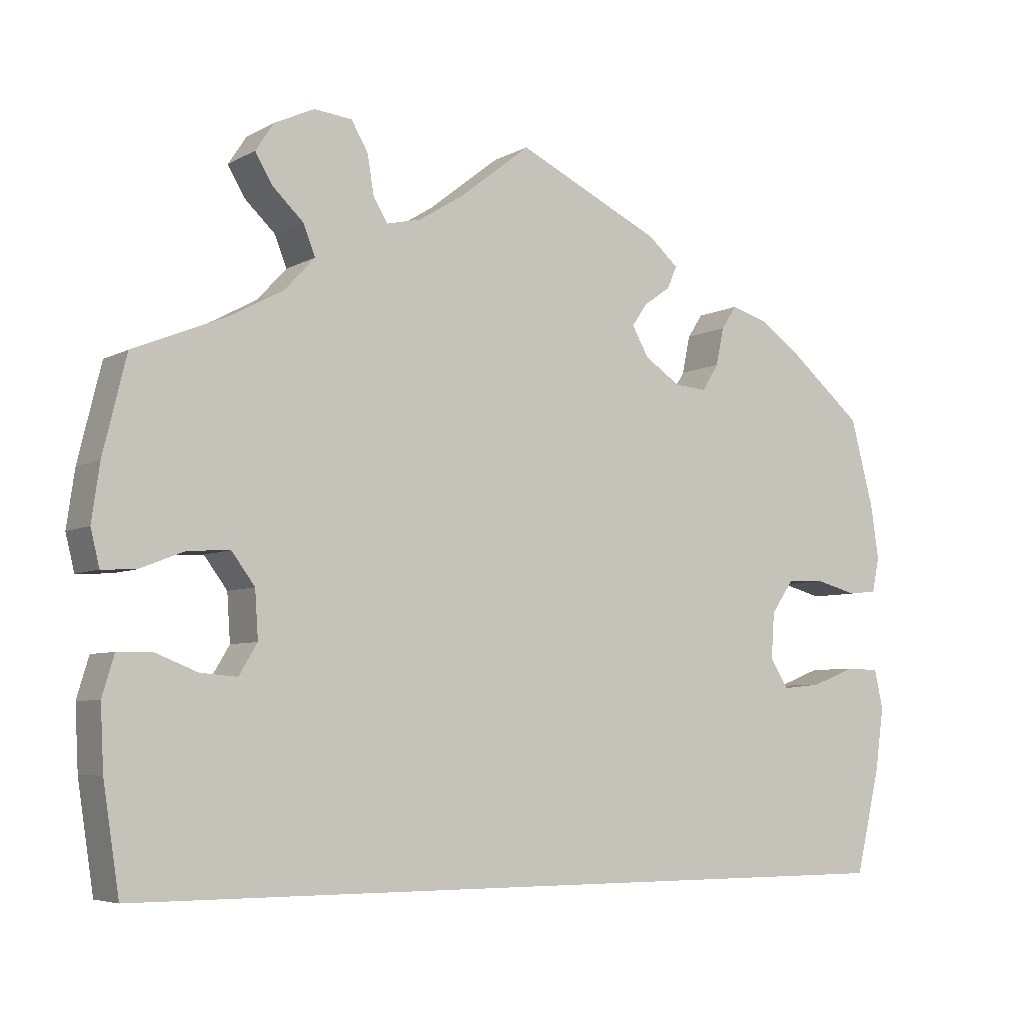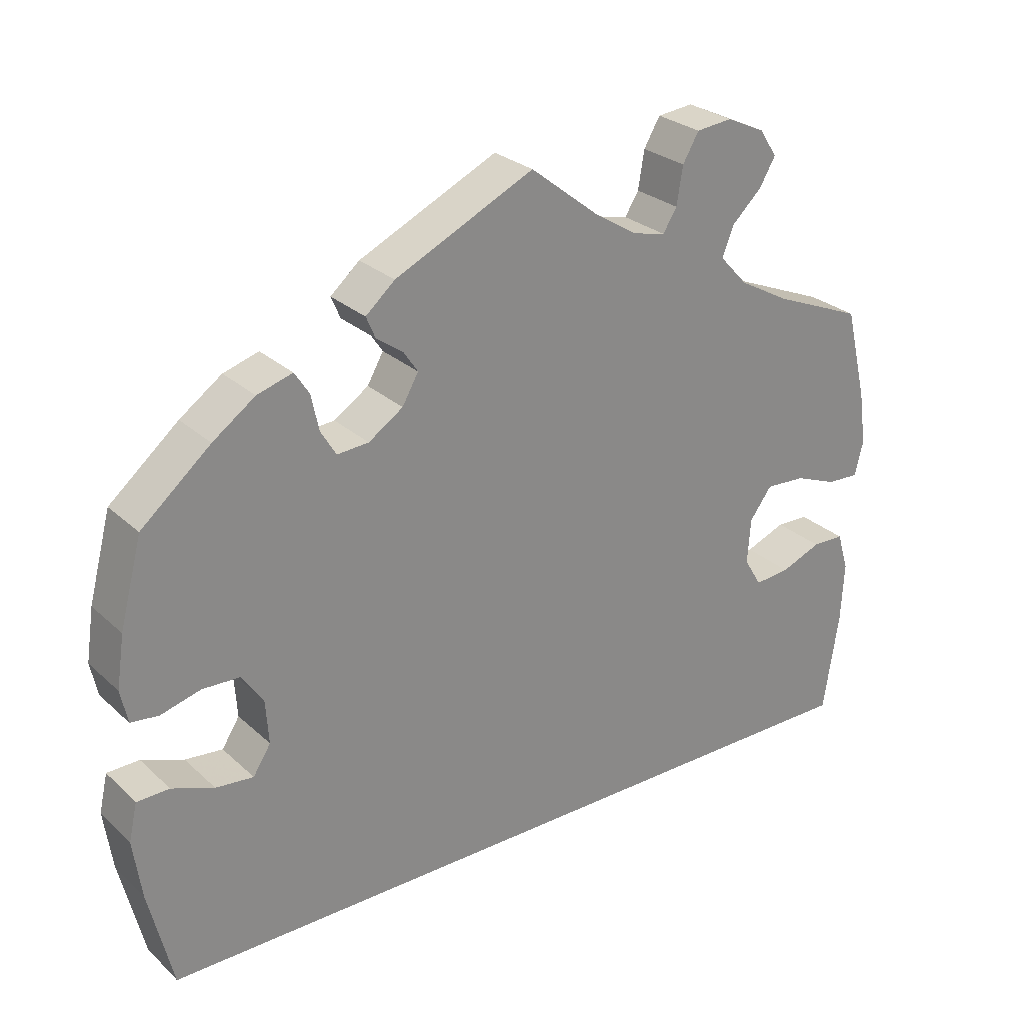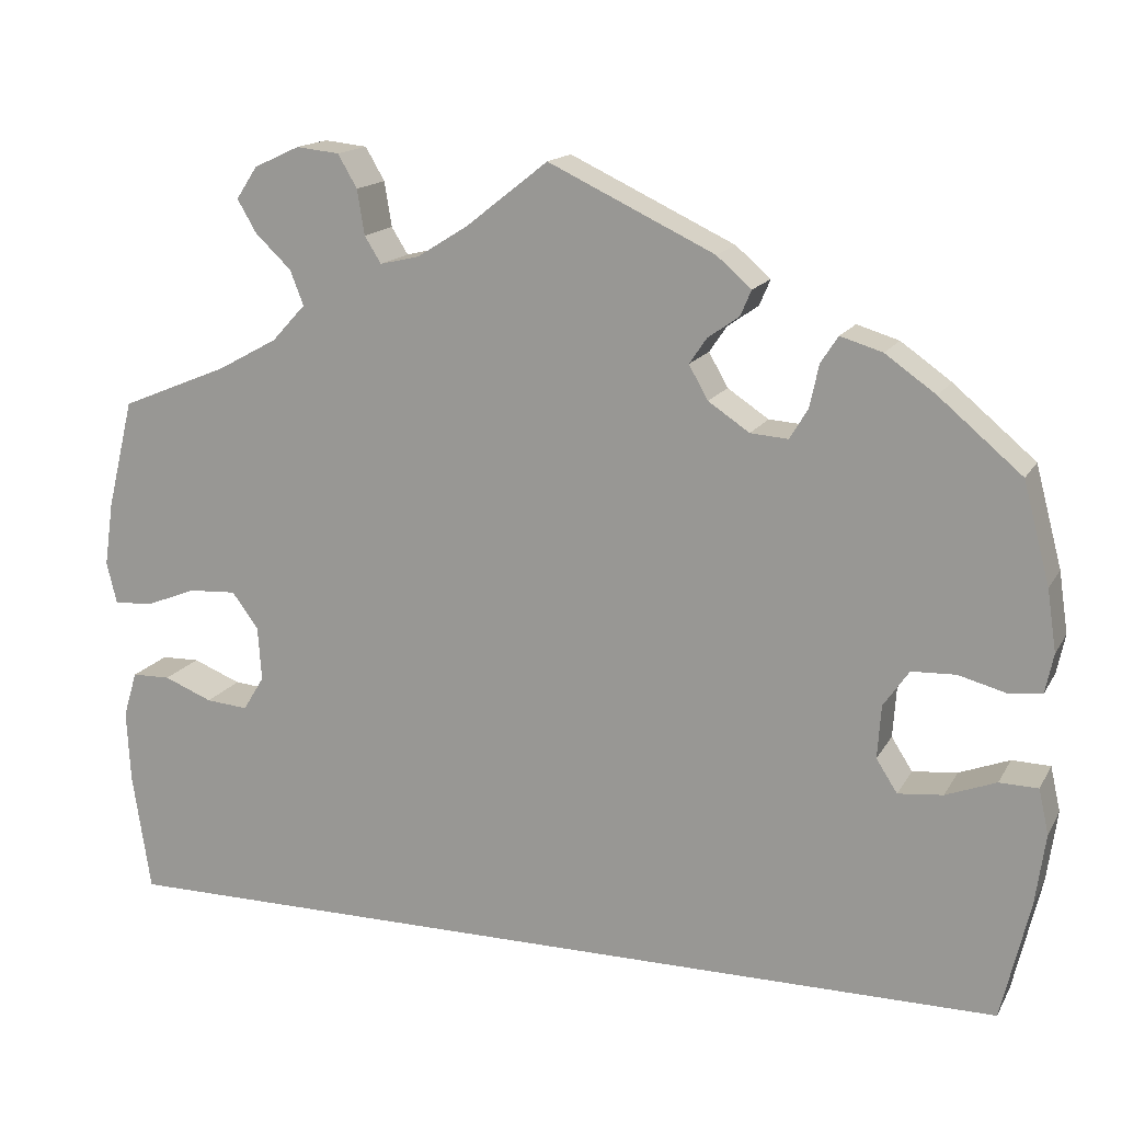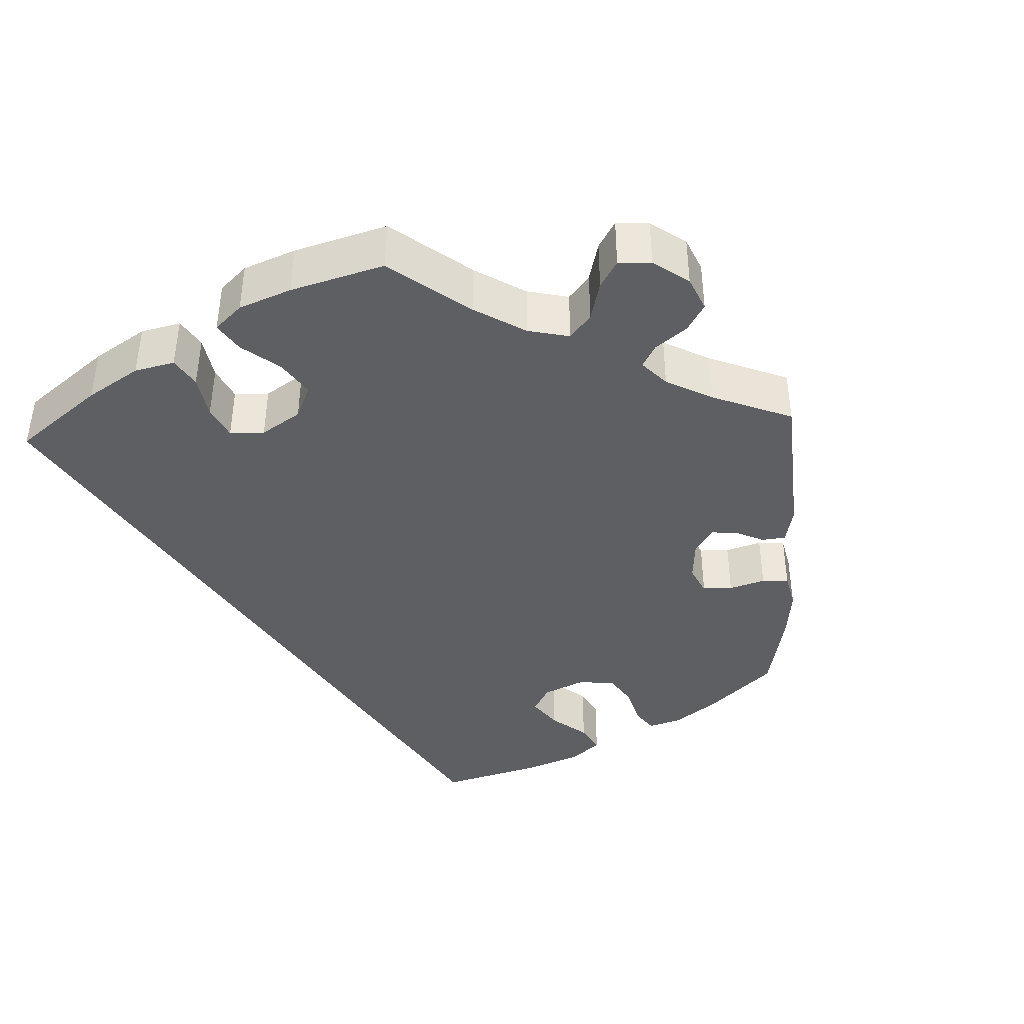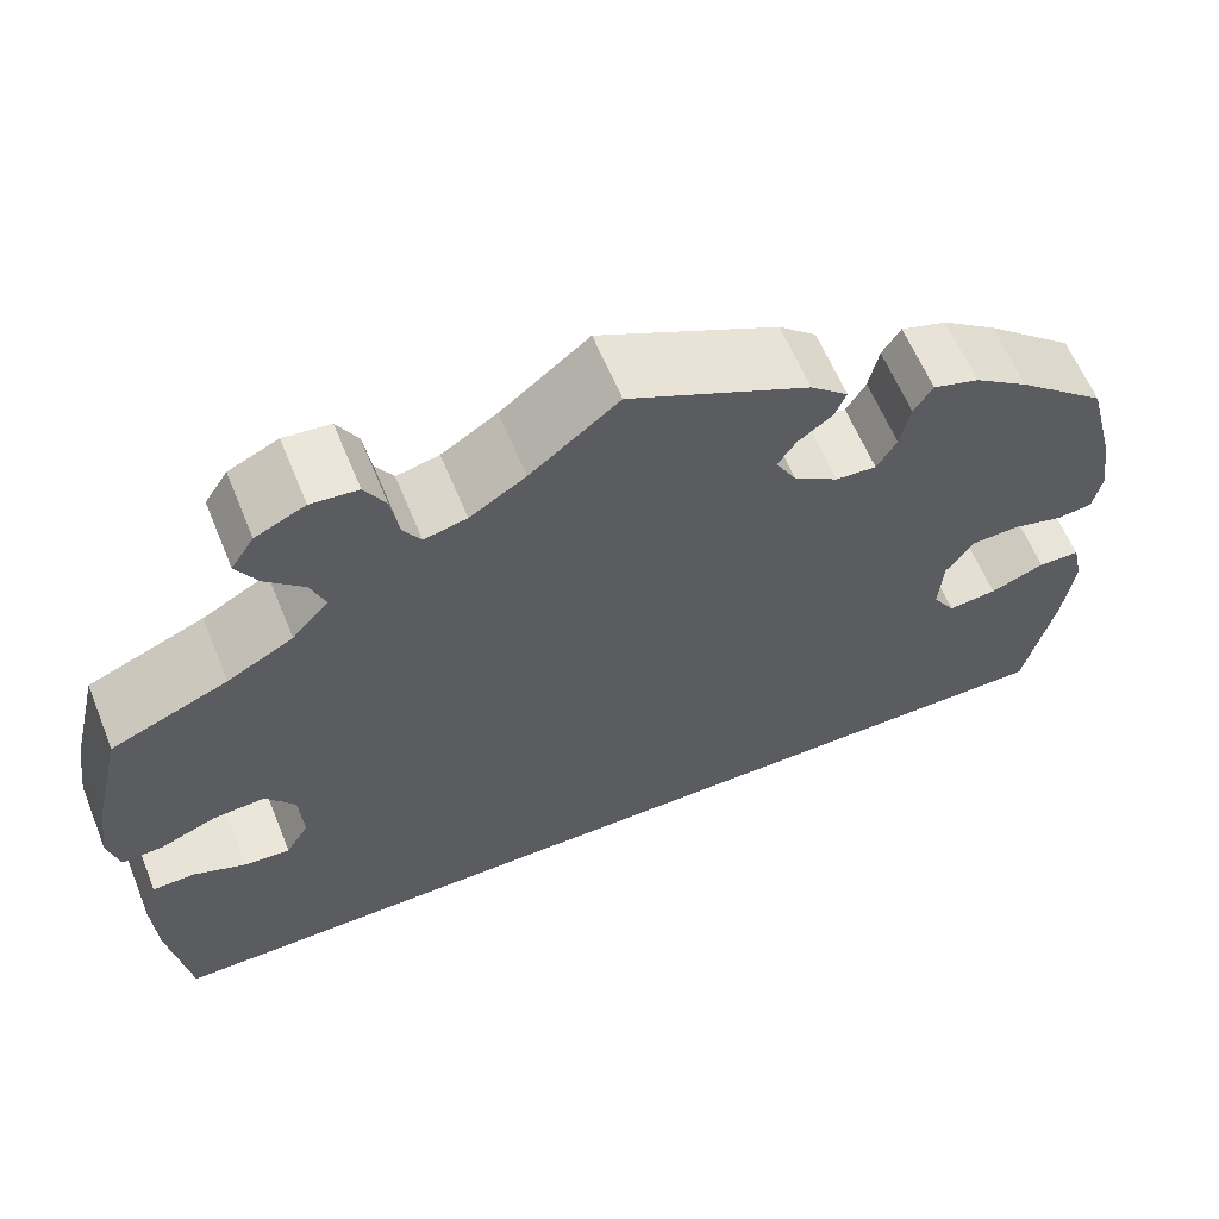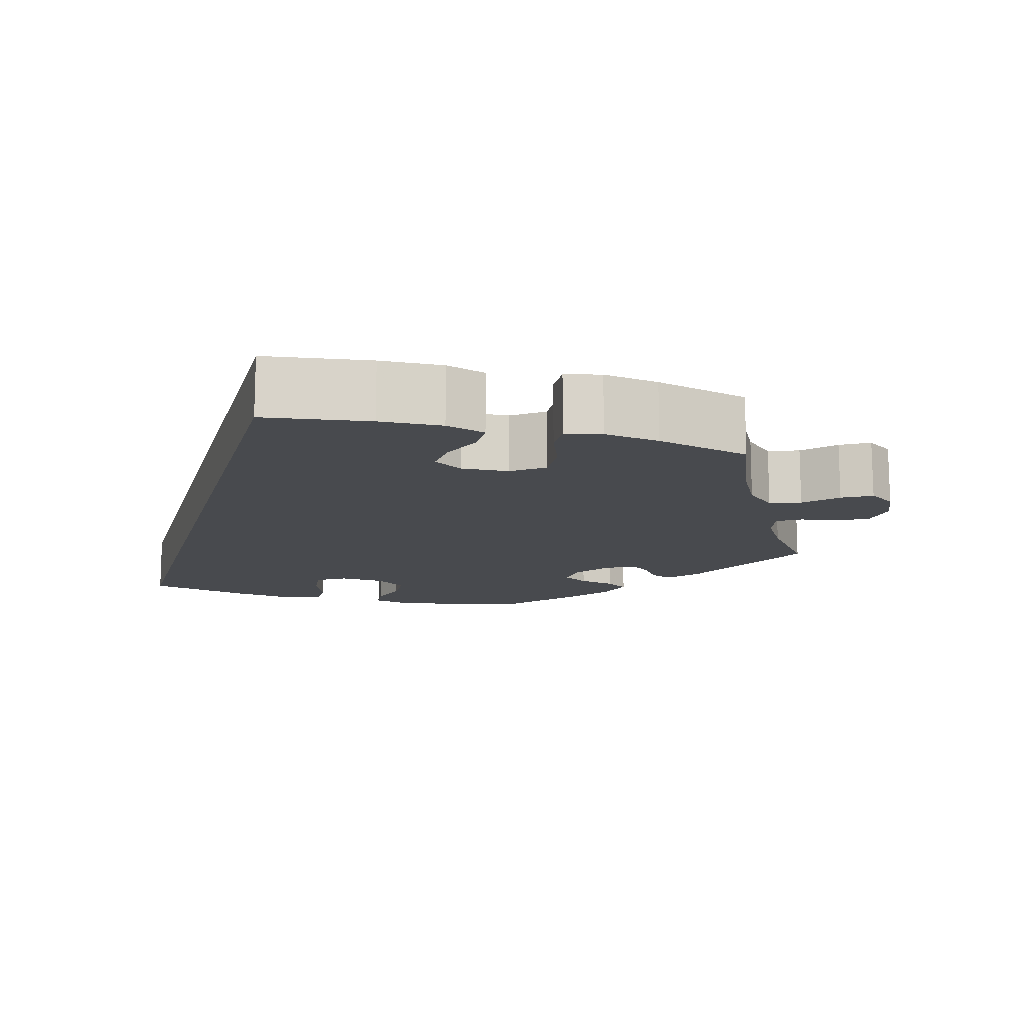
<metadata>
{"format":"obj","ext":"obj","renderer":"f3d","projection":"perspective","resolution":1024,"background":"white","views":[{"elev":-5.7,"azim":-32.4,"up":"+Z"},{"elev":27.2,"azim":143.9,"up":"+Z"},{"elev":15.6,"azim":20.4,"up":"+Z"},{"elev":-39.8,"azim":-57.3,"up":"+Y"},{"elev":61.3,"azim":-22.2,"up":"+Z"},{"elev":-13.2,"azim":-105.9,"up":"+Y"}]}
</metadata>
<code>
v -0.384 0.07 0.337
v -0.318 0.07 0.373
v -0.281 0.07 0.413
v -0.296 0.07 0.451
v -0.335 0.07 0.488
v -0.356 0.07 0.524
v -0.333 0.07 0.559
v -0.283 0.07 0.582
v -0.236 0.07 0.577
v -0.215 0.07 0.541
v -0.207 0.07 0.492
v -0.189 0.07 0.463
v -0.146 0.07 0.473
v -0.09 0.07 0.508
v -0.001 0.07 0.578
v 0.18 0.07 0.492
v 0.218 0.07 0.459
v 0.206 0.07 0.431
v 0.172 0.07 0.407
v 0.153 0.07 0.379
v 0.174 0.07 0.342
v 0.219 0.07 0.312
v 0.26 0.07 0.309
v 0.28 0.07 0.342
v 0.29 0.07 0.389
v 0.309 0.07 0.418
v 0.355 0.07 0.404
v 0.41 0.07 0.365
v 0.5 0.07 0.289
v 0.529 0.07 0.179
v 0.539 0.07 0.112
v 0.53 0.07 0.069
v 0.494 0.07 0.065
v 0.442 0.07 0.079
v 0.394 0.07 0.077
v 0.366 0.07 0.037
v 0.362 0.07 -0.021
v 0.385 0.07 -0.057
v 0.434 0.07 -0.052
v 0.489 0.07 -0.031
v 0.531 0.07 -0.032
v 0.542 0.07 -0.081
v 0.531 0.07 -0.159
v 0.5 0.07 -0.289
v -0.501 0.07 -0.289
v -0.521 0.07 -0.158
v -0.525 0.07 -0.08
v -0.51 0.07 -0.03
v -0.468 0.07 -0.029
v -0.415 0.07 -0.05
v -0.369 0.07 -0.054
v -0.346 0.07 -0.016
v -0.35 0.07 0.043
v -0.379 0.07 0.082
v -0.431 0.07 0.079
v -0.487 0.07 0.057
v -0.529 0.07 0.055
v -0.54 0.07 0.1
v -0.53 0.07 0.17
v -0.501 0.07 0.289
v -0.384 0 0.337
v -0.318 0 0.373
v -0.281 0 0.413
v -0.296 0 0.451
v -0.335 0 0.488
v -0.356 0 0.524
v -0.333 0 0.559
v -0.283 0 0.582
v -0.236 0 0.577
v -0.215 0 0.541
v -0.207 0 0.492
v -0.189 0 0.463
v -0.146 0 0.473
v -0.09 0 0.508
v -0.001 0 0.578
v 0.18 0 0.492
v 0.218 0 0.459
v 0.206 0 0.431
v 0.172 0 0.407
v 0.153 0 0.379
v 0.174 0 0.342
v 0.219 0 0.312
v 0.26 0 0.309
v 0.28 0 0.342
v 0.29 0 0.389
v 0.309 0 0.418
v 0.355 0 0.404
v 0.41 0 0.365
v 0.5 0 0.289
v 0.529 0 0.179
v 0.539 0 0.112
v 0.53 0 0.069
v 0.494 0 0.065
v 0.442 0 0.079
v 0.394 0 0.077
v 0.366 0 0.037
v 0.362 0 -0.021
v 0.385 0 -0.057
v 0.434 0 -0.052
v 0.489 0 -0.031
v 0.531 0 -0.032
v 0.542 0 -0.081
v 0.531 0 -0.159
v 0.5 0 -0.289
v -0.501 0 -0.289
v -0.521 0 -0.158
v -0.525 0 -0.08
v -0.51 0 -0.03
v -0.468 0 -0.029
v -0.415 0 -0.05
v -0.369 0 -0.054
v -0.346 0 -0.016
v -0.35 0 0.043
v -0.379 0 0.082
v -0.431 0 0.079
v -0.487 0 0.057
v -0.529 0 0.055
v -0.54 0 0.1
v -0.53 0 0.17
v -0.501 0 0.289
f 59 60 1
f 58 59 1 2
f 55 56 57 58
f 54 55 58 2
f 53 54 2 3
f 52 53 3
f 47 48 49 50
f 47 50 51
f 46 47 51
f 45 46 51
f 44 45 51 52
f 39 40 41 42
f 38 39 42 43
f 31 32 33 34
f 31 34 35
f 30 31 35
f 29 30 35
f 28 29 35 36
f 24 25 26 27
f 23 24 27 28
f 16 17 18 19
f 14 15 16 19
f 13 14 19 20
f 12 13 20 21
f 8 9 10 11
f 8 11 12
f 7 8 12
f 4 5 6 7
f 3 4 7 12
f 38 43 44 52
f 37 38 52 3
f 36 37 3 12
f 23 28 36
f 22 23 36
f 12 21 22 36
f 61 120 119
f 62 61 119 118
f 118 117 116 115
f 62 118 115 114
f 63 62 114 113
f 63 113 112
f 110 109 108 107
f 111 110 107
f 111 107 106
f 111 106 105
f 112 111 105 104
f 102 101 100 99
f 103 102 99 98
f 94 93 92 91
f 95 94 91
f 95 91 90
f 95 90 89
f 96 95 89 88
f 87 86 85 84
f 88 87 84 83
f 79 78 77 76
f 79 76 75 74
f 80 79 74 73
f 81 80 73 72
f 71 70 69 68
f 72 71 68
f 72 68 67
f 67 66 65 64
f 72 67 64 63
f 112 104 103 98
f 63 112 98 97
f 72 63 97 96
f 96 88 83
f 96 83 82
f 96 82 81 72
f 1 61 62 2
f 2 62 63 3
f 3 63 64 4
f 4 64 65 5
f 5 65 66 6
f 6 66 67 7
f 7 67 68 8
f 8 68 69 9
f 9 69 70 10
f 10 70 71 11
f 11 71 72 12
f 12 72 73 13
f 13 73 74 14
f 14 74 75 15
f 15 75 76 16
f 16 76 77 17
f 17 77 78 18
f 18 78 79 19
f 19 79 80 20
f 20 80 81 21
f 21 81 82 22
f 22 82 83 23
f 23 83 84 24
f 24 84 85 25
f 25 85 86 26
f 26 86 87 27
f 27 87 88 28
f 28 88 89 29
f 29 89 90 30
f 30 90 91 31
f 31 91 92 32
f 32 92 93 33
f 33 93 94 34
f 34 94 95 35
f 35 95 96 36
f 36 96 97 37
f 37 97 98 38
f 38 98 99 39
f 39 99 100 40
f 40 100 101 41
f 41 101 102 42
f 42 102 103 43
f 43 103 104 44
f 44 104 105 45
f 45 105 106 46
f 46 106 107 47
f 47 107 108 48
f 48 108 109 49
f 49 109 110 50
f 50 110 111 51
f 51 111 112 52
f 52 112 113 53
f 53 113 114 54
f 54 114 115 55
f 55 115 116 56
f 56 116 117 57
f 57 117 118 58
f 58 118 119 59
f 59 119 120 60
f 60 120 61 1

</code>
